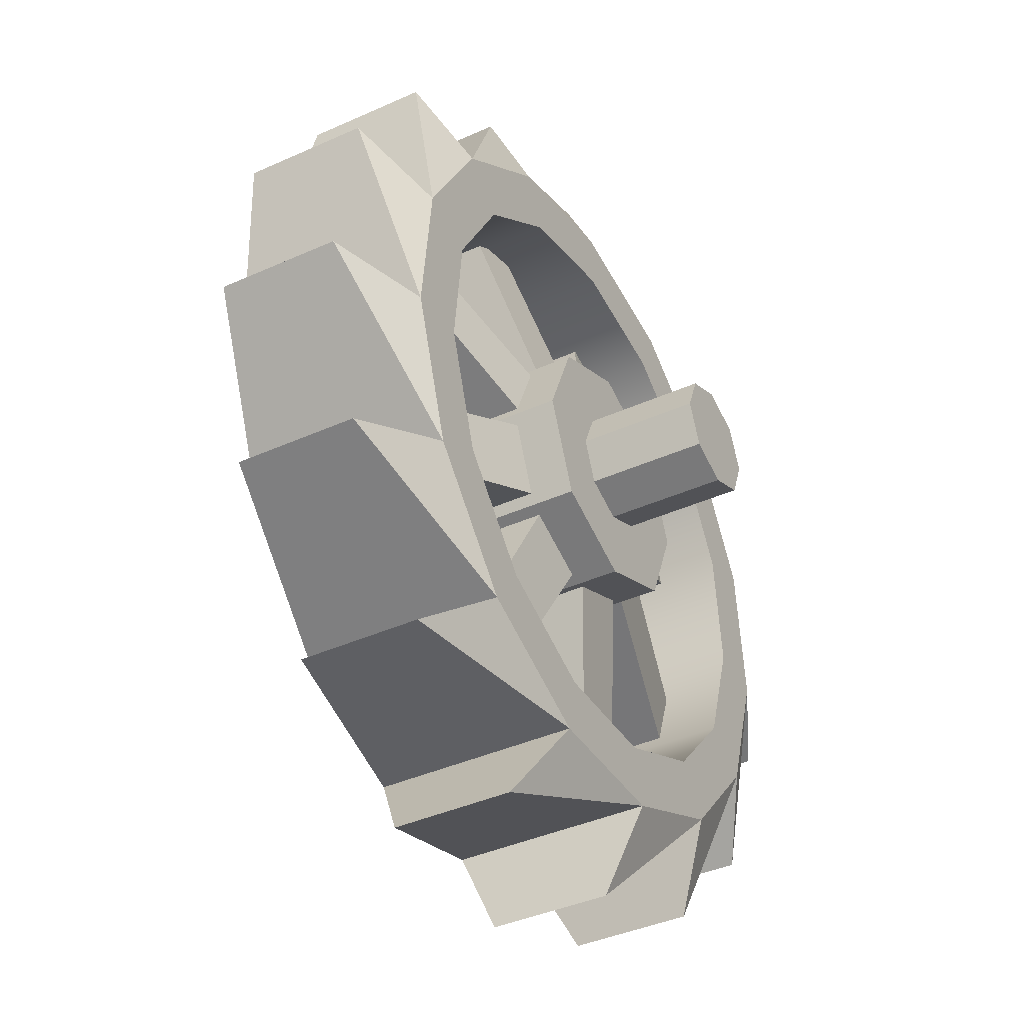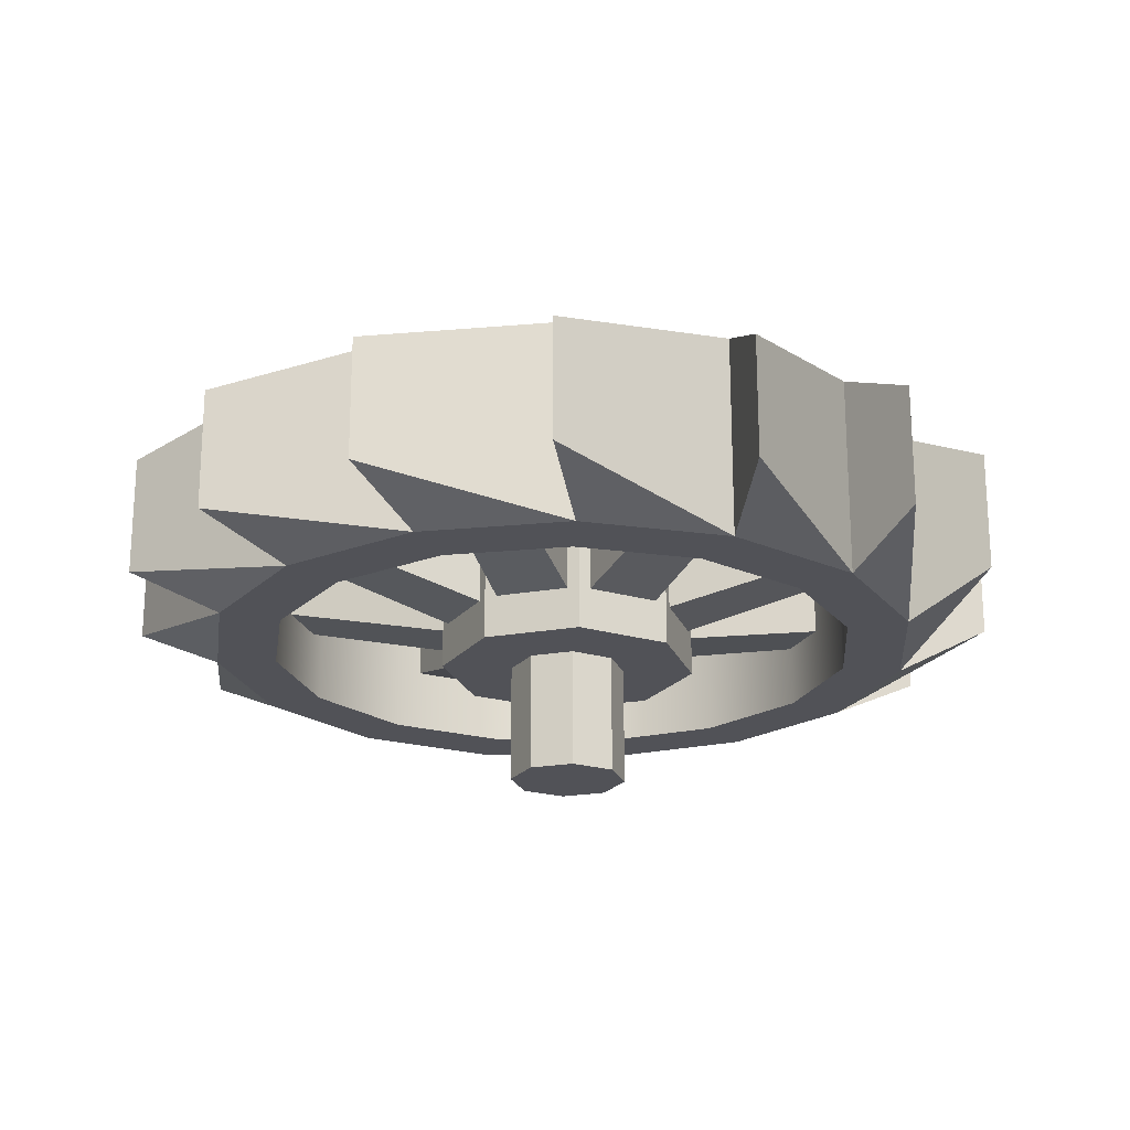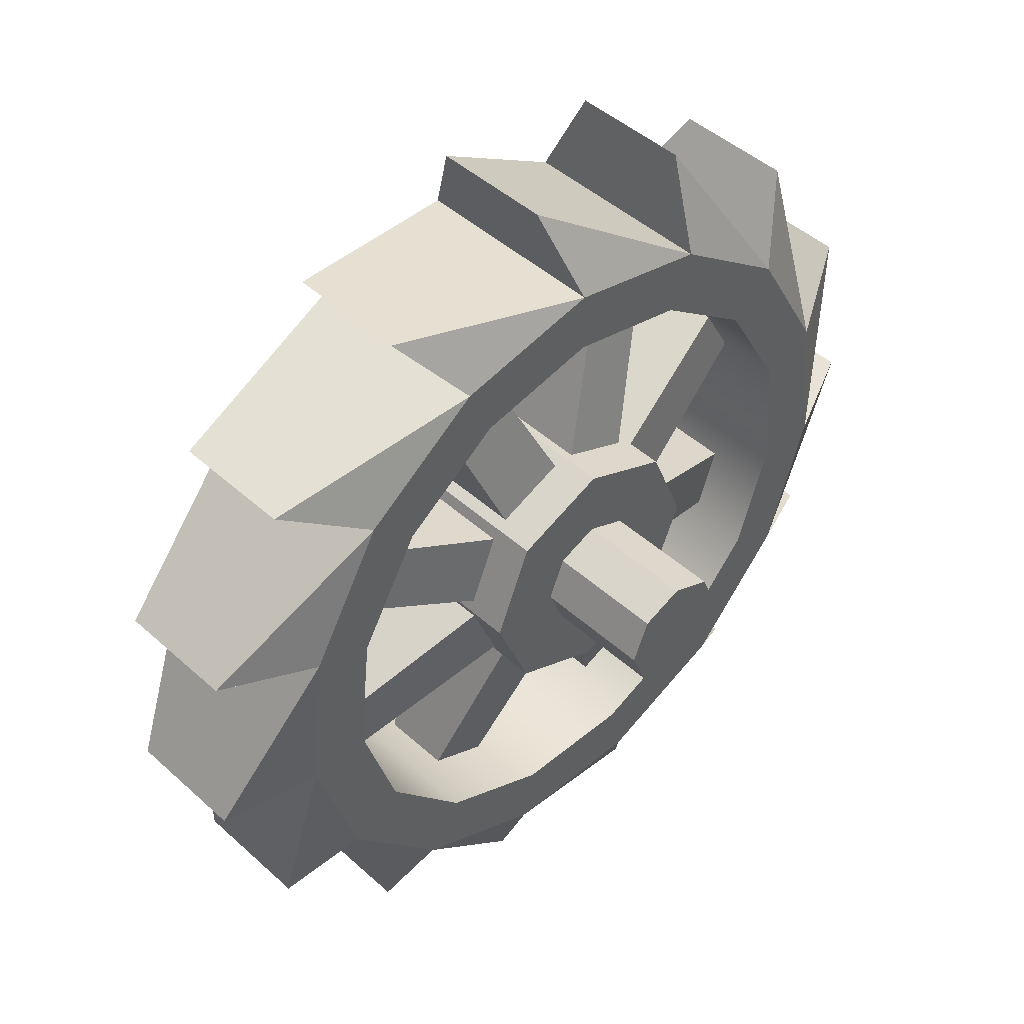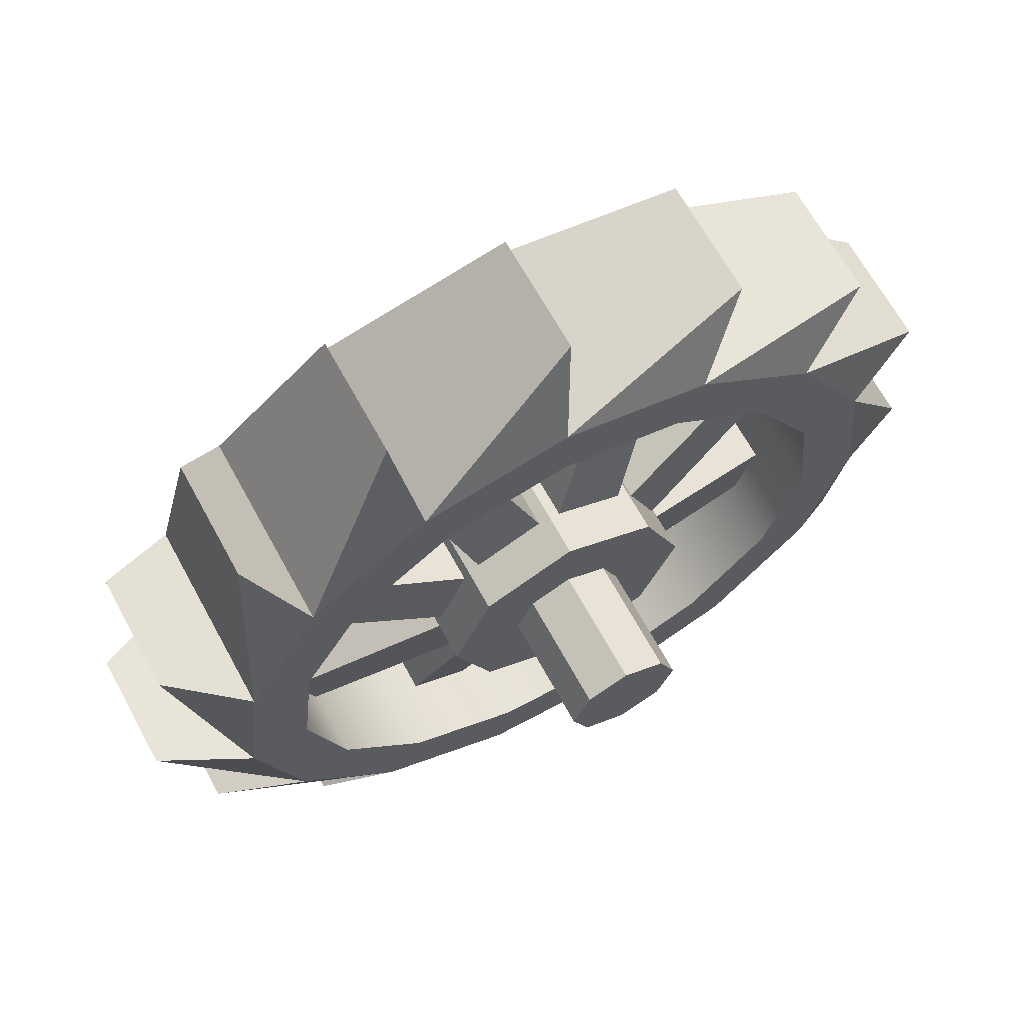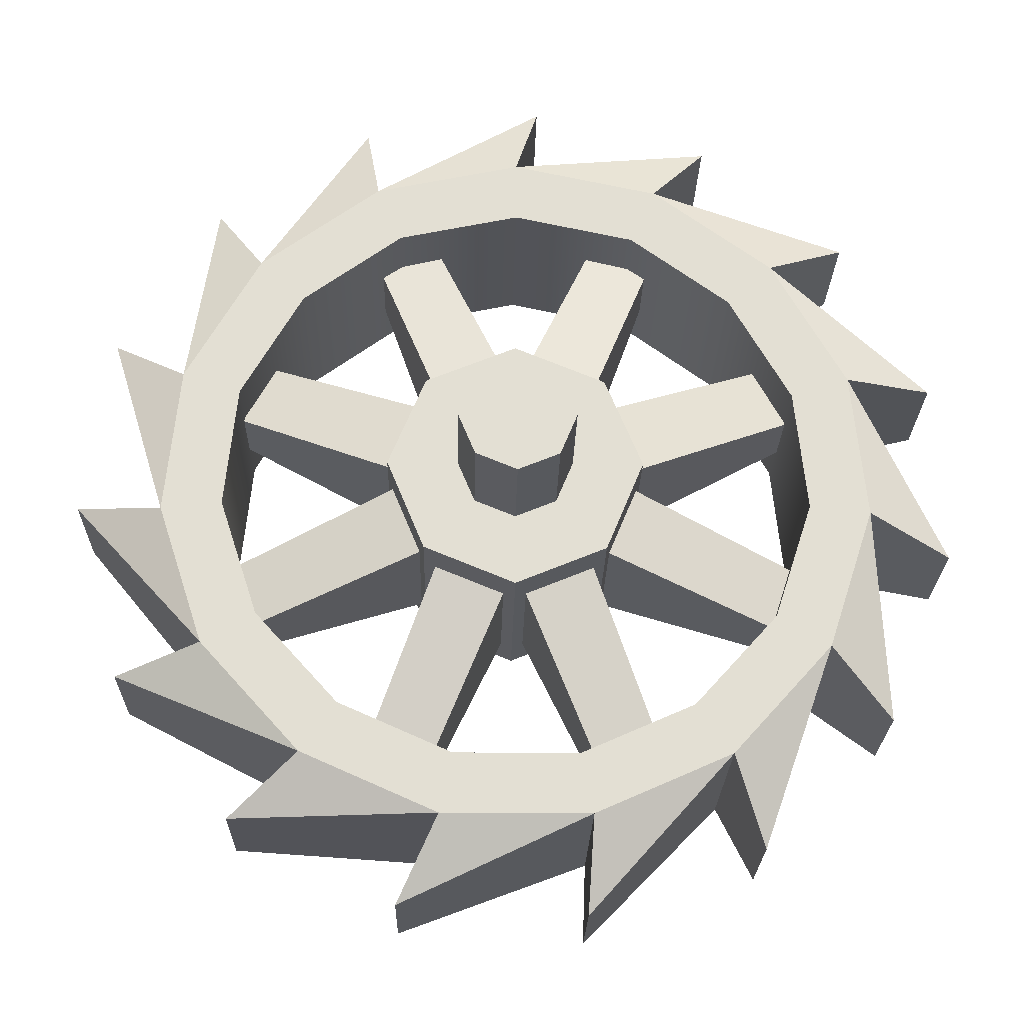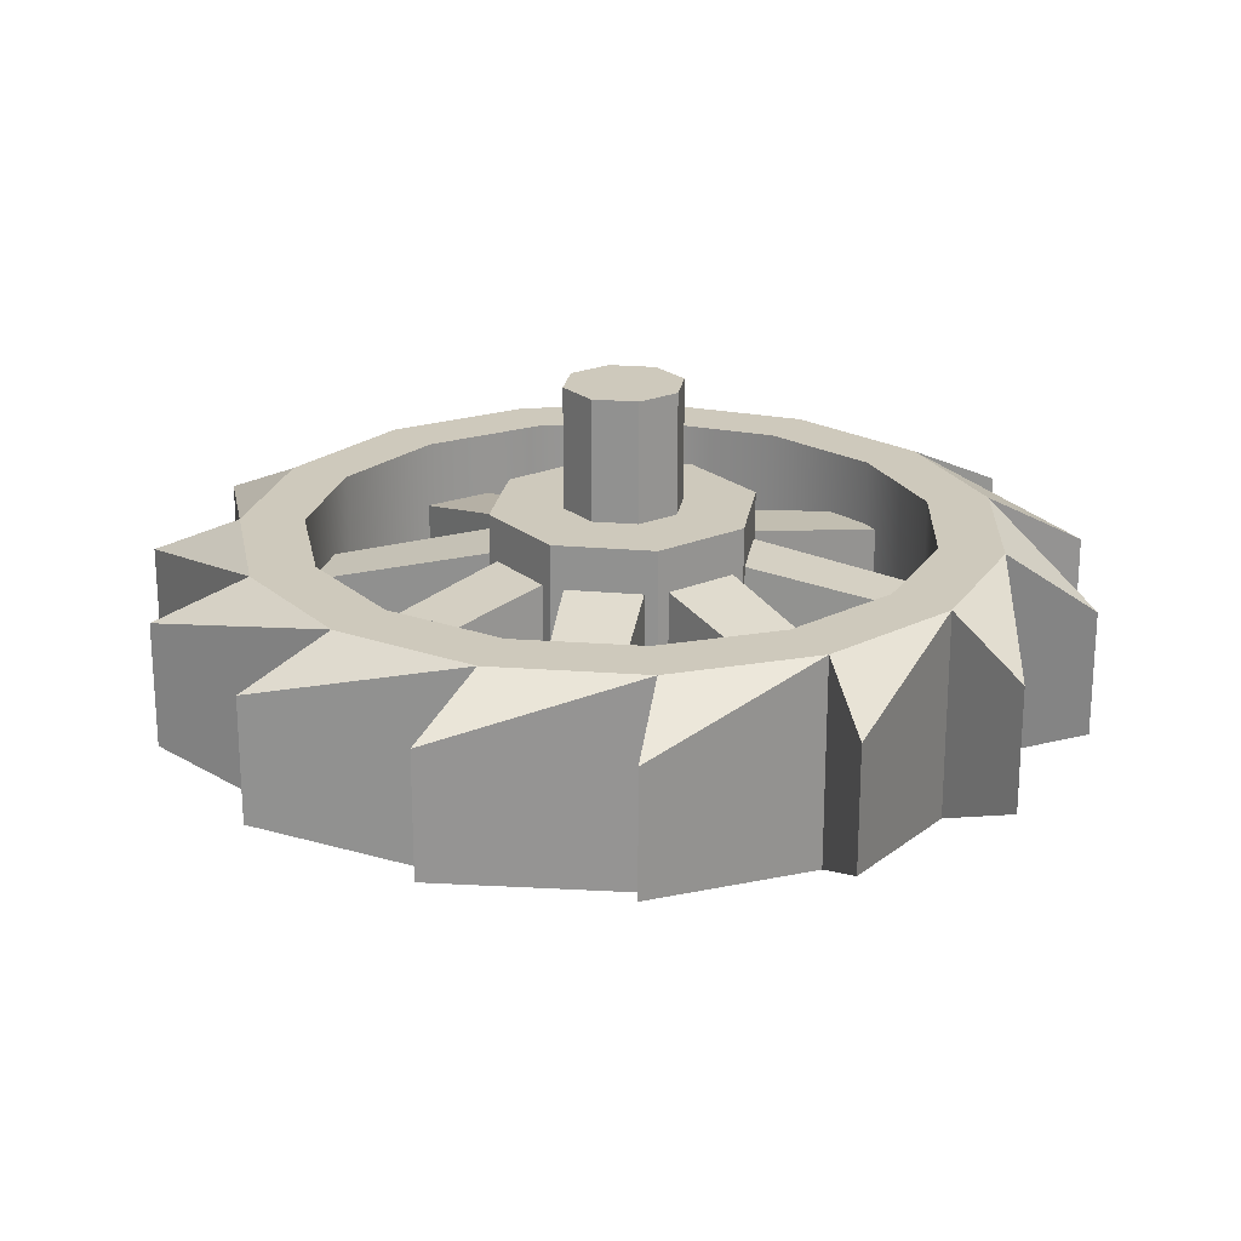
<metadata>
{"format":"obj","ext":"obj","renderer":"f3d","projection":"perspective","resolution":1024,"background":"white","views":[{"elev":-39.8,"azim":-60.8,"up":"+Y"},{"elev":-21.6,"azim":129.9,"up":"+Z"},{"elev":45.3,"azim":136.2,"up":"+Y"},{"elev":65.6,"azim":-28.5,"up":"+Y"},{"elev":-22.5,"azim":-1.1,"up":"+Y"},{"elev":22.5,"azim":31.3,"up":"+Z"}]}
</metadata>
<code>
v  -1.714 0.9322 -0.206
v  -1.871 0.5527 -0.206
v  -1.871 0.5527 0.2065
v  -1.714 0.9322 0.2065
v  -0.5527 1.871 -0.206
v  -0.9322 1.714 -0.206
v  -0.9322 1.714 0.2065
v  -0.5527 1.871 0.2065
v  0.9321 1.714 -0.206
v  0.5527 1.871 -0.206
v  0.5527 1.871 0.2065
v  0.9321 1.714 0.2065
v  1.871 0.5527 -0.206
v  1.714 0.9322 -0.206
v  1.714 0.9322 0.2065
v  1.871 0.5527 0.2065
v  1.714 -0.9322 -0.206
v  1.871 -0.5527 -0.206
v  1.871 -0.5527 0.2065
v  1.714 -0.9322 0.2065
v  0.5527 -1.871 -0.206
v  0.9321 -1.714 -0.206
v  0.9321 -1.714 0.2065
v  0.5527 -1.871 0.2065
v  -0.9322 -1.714 -0.206
v  -0.5527 -1.871 -0.206
v  -0.5527 -1.871 0.2065
v  -0.9322 -1.714 0.2065
v  -1.871 -0.5527 -0.206
v  -1.714 -0.9322 -0.206
v  -1.714 -0.9322 0.2065
v  -1.871 -0.5527 0.2065
v  -0.6034 0.5023 0.473
v  -0.7818 0.0715 0.473
v  -0.8114 -0 0.7414
v  -0.5738 0.5738 0.7414
v  -0.6034 0.5023 -0.4725
v  -0.5738 0.5738 -0.741
v  -0.7818 0.0715 -0.4725
v  -0.8114 -0 -0.741
v  -0.0715 0.7818 0.473
v  -0.5023 0.6034 0.473
v  -0 0.8114 0.7414
v  -0.0715 0.7818 -0.4725
v  -0 0.8114 -0.741
v  -0.5023 0.6034 -0.4725
v  0.5023 0.6034 0.473
v  0.0715 0.7818 0.473
v  0.5738 0.5738 0.7414
v  0.5023 0.6034 -0.4725
v  0.5738 0.5738 -0.741
v  0.0715 0.7818 -0.4725
v  0.7818 0.0715 0.473
v  0.6034 0.5023 0.473
v  0.8114 -0 0.7414
v  0.7818 0.0715 -0.4725
v  0.8114 -0 -0.741
v  0.6034 0.5023 -0.4725
v  0.6034 -0.5023 0.473
v  0.7818 -0.0715 0.473
v  0.5738 -0.5738 0.7414
v  0.6034 -0.5023 -0.4725
v  0.5738 -0.5738 -0.741
v  0.7818 -0.0715 -0.4725
v  0.0715 -0.7818 0.473
v  0.5023 -0.6034 0.473
v  -0 -0.8114 0.7414
v  0.0715 -0.7818 -0.4725
v  -0 -0.8114 -0.741
v  0.5023 -0.6034 -0.4725
v  -0.5023 -0.6034 0.473
v  -0.0715 -0.7818 0.473
v  -0.5738 -0.5738 0.7414
v  -0.5023 -0.6034 -0.4725
v  -0.5738 -0.5738 -0.741
v  -0.0715 -0.7818 -0.4725
v  -0.7818 -0.0715 0.473
v  -0.6034 -0.5023 0.473
v  -0.7818 -0.0715 -0.4725
v  -0.6034 -0.5023 -0.4725
v  -0.2575 0.2574 0.7414
v  -0.3641 -0 0.7414
v  -0.3641 -0 -0.741
v  -0.2575 0.2574 -0.741
v  -0 0.3641 0.7414
v  -0 0.3641 -0.741
v  0.2574 0.2574 0.7414
v  0.2574 0.2574 -0.741
v  0.3641 -0 0.7414
v  0.3641 -0 -0.741
v  0.2574 -0.2574 0.7414
v  0.2574 -0.2574 -0.741
v  -0 -0.3641 0.7414
v  -0 -0.3641 -0.741
v  -0.2575 -0.2574 0.7414
v  -0.2575 -0.2574 -0.741
v  -0.3641 -0 1.484
v  -0.2575 0.2574 1.484
v  -0.2575 0.2574 -1.484
v  -0.3641 -0 -1.484
v  -0 0.3641 1.484
v  -0 0.3641 -1.484
v  0.2574 0.2574 1.484
v  0.2574 0.2574 -1.484
v  0.3641 -0 1.484
v  0.3641 -0 -1.484
v  0.2574 -0.2574 1.484
v  0.2574 -0.2574 -1.484
v  -0 -0.3641 1.484
v  -0 -0.3641 -1.484
v  -0.2575 -0.2574 1.484
v  -0.2575 -0.2574 -1.484
v  -0 -0 1.484
v  -0 -0 -1.484
v  0.7721 1.671 -0.6285
v  0.0089 1.833 -0.6285
v  0.0089 2.22 -0.6285
v  0.9292 2.024 -0.6285
v  0.7721 1.671 0.6379
v  0.0089 1.833 0.6379
v  0.9292 2.024 0.6379
v  0.0089 2.22 0.6379
v  1.403 1.213 -0.6285
v  1.69 1.471 -0.6285
v  1.403 1.213 0.6379
v  1.69 1.471 0.6379
v  1.794 0.5368 -0.6285
v  2.161 0.6561 -0.6285
v  1.794 0.5368 0.6379
v  2.161 0.6561 0.6379
v  1.875 -0.2393 -0.6285
v  2.259 -0.2796 -0.6285
v  1.875 -0.2393 0.6379
v  2.259 -0.2796 0.6379
v  1.634 -0.9814 -0.6285
v  1.968 -1.175 -0.6285
v  1.634 -0.9814 0.6379
v  1.968 -1.175 0.6379
v  1.112 -1.561 -0.6285
v  1.339 -1.874 -0.6285
v  1.112 -1.561 0.6379
v  1.339 -1.874 0.6379
v  0.399 -1.879 -0.6285
v  0.4793 -2.256 -0.6285
v  0.399 -1.879 0.6379
v  0.4793 -2.256 0.6379
v  -0.3813 -1.879 -0.6285
v  -0.4616 -2.256 -0.6285
v  -0.3813 -1.879 0.6379
v  -0.4616 -2.256 0.6379
v  -1.094 -1.561 -0.6285
v  -1.321 -1.874 -0.6285
v  -1.094 -1.561 0.6379
v  -1.321 -1.874 0.6379
v  -1.616 -0.9814 -0.6285
v  -1.951 -1.175 -0.6285
v  -1.616 -0.9814 0.6379
v  -1.951 -1.175 0.6379
v  -1.857 -0.2393 -0.6285
v  -2.241 -0.2796 -0.6285
v  -1.857 -0.2393 0.6379
v  -2.241 -0.2796 0.6379
v  -1.776 0.5368 -0.6285
v  -2.143 0.6561 -0.6285
v  -1.776 0.5368 0.6379
v  -2.143 0.6561 0.6379
v  -1.386 1.213 -0.6285
v  -1.673 1.471 -0.6285
v  -1.386 1.213 0.6379
v  -1.673 1.471 0.6379
v  -0.7544 1.671 -0.6285
v  -0.9115 2.024 -0.6285
v  -0.7544 1.671 0.6379
v  -0.9115 2.024 0.6379
v  1.288 2.467 -0.3762
v  1.288 2.467 0.3856
v  2.199 1.73 -0.3762
v  2.199 1.73 0.3856
v  2.73 0.6861 -0.3762
v  2.73 0.6861 0.3856
v  2.792 -0.4839 -0.3762
v  2.792 -0.4839 0.3856
v  2.372 -1.578 -0.3762
v  2.372 -1.578 0.3856
v  1.543 -2.406 -0.3762
v  1.543 -2.406 0.3856
v  0.4496 -2.826 -0.3762
v  0.4496 -2.826 0.3856
v  -0.7204 -2.765 -0.3762
v  -0.7204 -2.765 0.3856
v  -1.764 -2.233 -0.3762
v  -1.764 -2.233 0.3856
v  -2.502 -1.322 -0.3762
v  -2.502 -1.322 0.3856
v  -2.805 -0.1906 -0.3762
v  -2.805 -0.1906 0.3856
v  -2.622 0.9666 -0.3762
v  -2.622 0.9666 0.3856
v  -1.983 1.949 -0.3762
v  -1.983 1.949 0.3856
v  -1.001 2.587 -0.3762
v  -1.001 2.587 0.3856
v  0.1563 2.771 -0.3762
v  0.1563 2.771 0.3856
g bld_07_wheel
f 1 2 3 4
f 5 6 7 8
f 9 10 11 12
f 13 14 15 16
f 17 18 19 20
f 21 22 23 24
f 25 26 27 28
f 29 30 31 32
f 33 34 35 36
f 37 33 36 38
f 39 37 38 40
f 34 39 40 35
f 41 42 36 43
f 44 41 43 45
f 46 44 45 38
f 42 46 38 36
f 47 48 43 49
f 50 47 49 51
f 52 50 51 45
f 48 52 45 43
f 53 54 49 55
f 56 53 55 57
f 58 56 57 51
f 54 58 51 49
f 59 60 55 61
f 62 59 61 63
f 64 62 63 57
f 60 64 57 55
f 65 66 61 67
f 68 65 67 69
f 70 68 69 63
f 66 70 63 61
f 71 72 67 73
f 74 71 73 75
f 76 74 75 69
f 72 76 69 67
f 77 78 73 35
f 79 77 35 40
f 80 79 40 75
f 78 80 75 73
f 4 3 34 33
f 1 4 33 37
f 2 1 37 39
f 3 2 39 34
f 8 7 42 41
f 5 8 41 44
f 6 5 44 46
f 7 6 46 42
f 12 11 48 47
f 9 12 47 50
f 10 9 50 52
f 11 10 52 48
f 16 15 54 53
f 13 16 53 56
f 14 13 56 58
f 15 14 58 54
f 20 19 60 59
f 17 20 59 62
f 18 17 62 64
f 19 18 64 60
f 24 23 66 65
f 21 24 65 68
f 22 21 68 70
f 23 22 70 66
f 28 27 72 71
f 25 28 71 74
f 26 25 74 76
f 27 26 76 72
f 32 31 78 77
f 29 32 77 79
f 30 29 79 80
f 31 30 80 78
f 81 36 35 82
f 83 40 38 84
f 85 43 36 81
f 84 38 45 86
f 87 49 43 85
f 86 45 51 88
f 89 55 49 87
f 88 51 57 90
f 91 61 55 89
f 90 57 63 92
f 93 67 61 91
f 92 63 69 94
f 95 73 67 93
f 94 69 75 96
f 82 35 73 95
f 96 75 40 83
f 82 97 98 81
f 84 99 100 83
f 81 98 101 85
f 86 102 99 84
f 85 101 103 87
f 88 104 102 86
f 87 103 105 89
f 90 106 104 88
f 89 105 107 91
f 92 108 106 90
f 91 107 109 93
f 94 110 108 92
f 93 109 111 95
f 96 112 110 94
f 95 111 97 82
f 83 100 112 96
f 98 97 113
f 100 99 114
f 101 98 113
f 99 102 114
f 103 101 113
f 102 104 114
f 105 103 113
f 104 106 114
f 107 105 113
f 106 108 114
f 109 107 113
f 108 110 114
f 111 109 113
f 110 112 114
f 97 111 113
f 112 100 114
f 115 116 117 118
f 119 120 116 115
f 121 122 120 119
f 123 115 118 124
f 125 119 115 123
f 126 121 119 125
f 127 123 124 128
f 129 125 123 127
f 130 126 125 129
f 131 127 128 132
f 133 129 127 131
f 134 130 129 133
f 135 131 132 136
f 137 133 131 135
f 138 134 133 137
f 139 135 136 140
f 141 137 135 139
f 142 138 137 141
f 143 139 140 144
f 145 141 139 143
f 146 142 141 145
f 147 143 144 148
f 149 145 143 147
f 150 146 145 149
f 151 147 148 152
f 153 149 147 151
f 154 150 149 153
f 155 151 152 156
f 157 153 151 155
f 158 154 153 157
f 159 155 156 160
f 161 157 155 159
f 162 158 157 161
f 163 159 160 164
f 165 161 159 163
f 166 162 161 165
f 167 163 164 168
f 169 165 163 167
f 170 166 165 169
f 171 167 168 172
f 173 169 167 171
f 174 170 169 173
f 116 171 172 117
f 120 173 171 116
f 122 174 173 120
f 175 117 122 176
f 117 175 118
f 176 121 118 175
f 121 176 122
f 177 118 121 178
f 118 177 124
f 178 126 124 177
f 126 178 121
f 179 124 126 180
f 124 179 128
f 180 130 128 179
f 130 180 126
f 181 128 130 182
f 128 181 132
f 182 134 132 181
f 134 182 130
f 183 132 134 184
f 132 183 136
f 184 138 136 183
f 138 184 134
f 185 136 138 186
f 136 185 140
f 186 142 140 185
f 142 186 138
f 187 140 142 188
f 140 187 144
f 188 146 144 187
f 146 188 142
f 189 144 146 190
f 144 189 148
f 190 150 148 189
f 150 190 146
f 191 148 150 192
f 148 191 152
f 192 154 152 191
f 154 192 150
f 193 152 154 194
f 152 193 156
f 194 158 156 193
f 158 194 154
f 195 156 158 196
f 156 195 160
f 196 162 160 195
f 162 196 158
f 197 160 162 198
f 160 197 164
f 198 166 164 197
f 166 198 162
f 199 164 166 200
f 164 199 168
f 200 170 168 199
f 170 200 166
f 201 168 170 202
f 168 201 172
f 202 174 172 201
f 174 202 170
f 203 172 174 204
f 172 203 117
f 204 122 117 203
f 122 204 174

</code>
